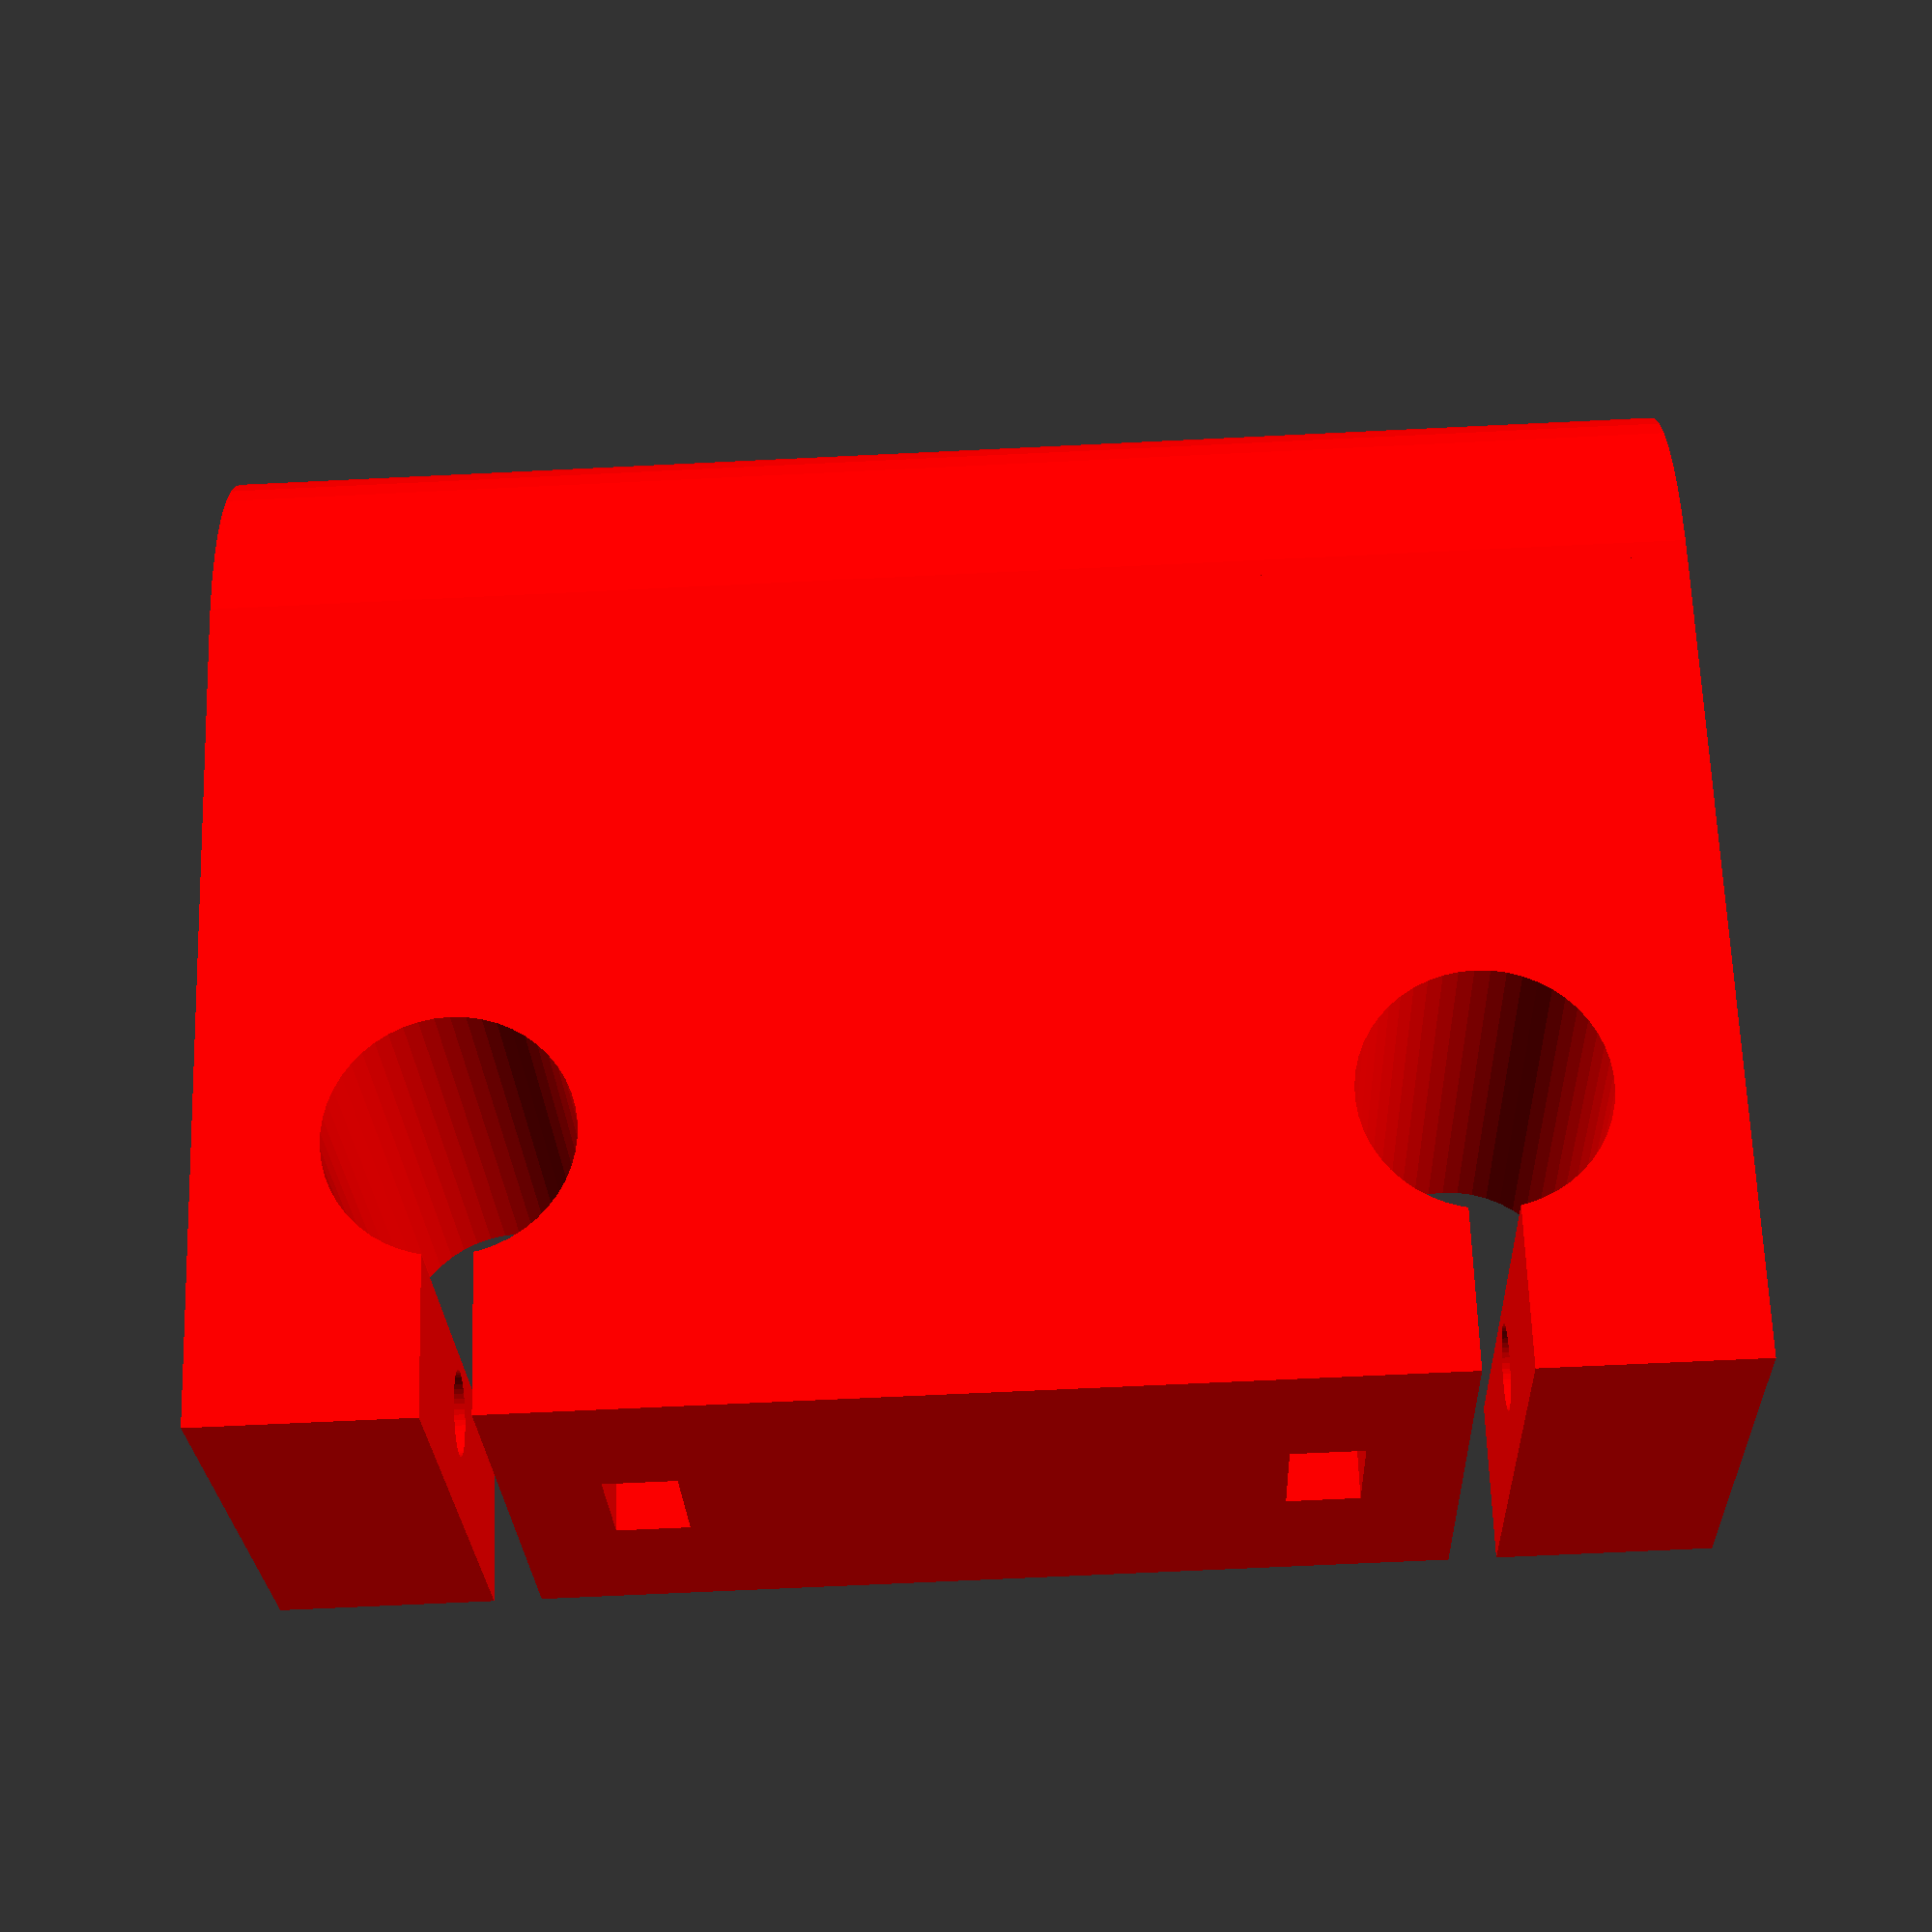
<openscad>


//Partie tenant les diam_tiges
largeur = 23;
hauteur=60;
diam_tige=10;
trou_de_vis_3 = 3.5;
largeur_ecrou_3 = 5.8;
epaisseur_ecrou_3 = 3;
//glissière
diam_bague = 15.9;
prof_bague=12.5;
chanfrein = 0.5;

facettes=50;
color("red")
//translate([0,0,largeur/2])
//rotate([0,-90,0])

difference(){
    // BLoc principal
    union() {
    translate([-largeur,0,0])
    cylinder(h=hauteur,r=largeur/2,$fn=facettes);
    translate([-largeur,-largeur/2,0])
    linear_extrude(height=hauteur)
    square([largeur+largeur/2,largeur]);
    }
    //trou no 1
    translate([0,largeur/2+1,hauteur-10])
    rotate([90,0,0])
    cylinder(h=largeur+2,r=diam_tige/2,$fn=facettes);
    //trou no 2
    translate([0,largeur/2+1,hauteur-50])
    rotate([90,0,0])
    cylinder(h=largeur+2,r=diam_tige/2,$fn=facettes);
    // Coche no 2
    translate([4,-largeur/2-1,49])
    rotate([90,0,90])
    linear_extrude(height=15)
    square([largeur+2,2]);
    // Coche no 2
    translate([4,-largeur/2-1,9])
    rotate([90,0,90])
    linear_extrude(height=15)
    square([largeur+2,2]);
    //trou Vis de serrage 1
    translate([7.25,0,-1])
    cylinder(h=21,r=trou_de_vis_3/2,$fn=facettes);
    //trou Vis de serrage 2
    translate([7.25,0,40])
    cylinder(h=21,r=trou_de_vis_3/2,$fn=facettes);
    // Passage ecrou 1
    translate([largeur/2-largeur_ecrou_3-1,-largeur_ecrou_3/2,
hauteur-epaisseur_ecrou_3-diam_tige*1.5])
    rotate([90,0,90])
    linear_extrude(height=10)
    square([largeur_ecrou_3,epaisseur_ecrou_3]);
    // Passage ecrou 2
    translate([largeur/2-largeur_ecrou_3-1,-largeur_ecrou_3/2,diam_tige*1.5])
    rotate([90,0,90])
    linear_extrude(height=10)
    square([largeur_ecrou_3,epaisseur_ecrou_3]);
    translate([-largeur,0,0])
rotate_extrude($fn=facettes) 
polygon( points=
[[0,hauteur+1],//0
[diam_bague/2+chanfrein,hauteur+1],//1
[diam_bague/2+chanfrein,hauteur],//2
[diam_bague/2,hauteur-chanfrein],//3
[diam_bague/2,hauteur-prof_bague+chanfrein],//4
[diam_bague/2-chanfrein,hauteur-prof_bague],//5
[diam_tige/2+0.5+chanfrein,hauteur-prof_bague],//6
[diam_tige/2+0.5,hauteur-prof_bague-chanfrein],//7
[diam_tige/2+0.5,prof_bague+chanfrein], //8
[diam_tige/2+0.5+chanfrein,prof_bague],
[diam_bague/2-chanfrein,prof_bague],
[diam_bague/2,prof_bague-chanfrein], //11
[diam_bague/2,chanfrein],
[diam_bague/2+chanfrein,0],
[diam_bague/2+chanfrein,-1],
[0,-1]
]);
}


</openscad>
<views>
elev=68.9 azim=45.9 roll=272.8 proj=p view=wireframe
</views>
